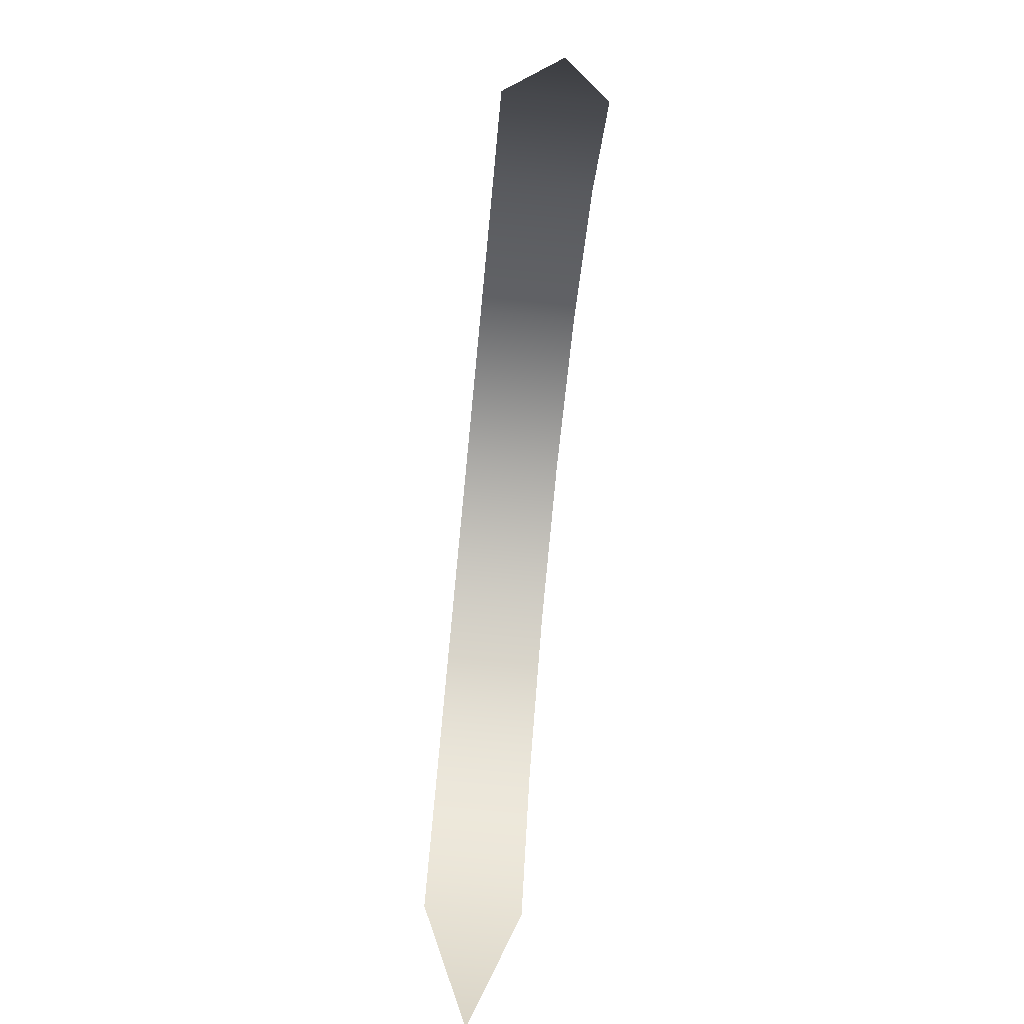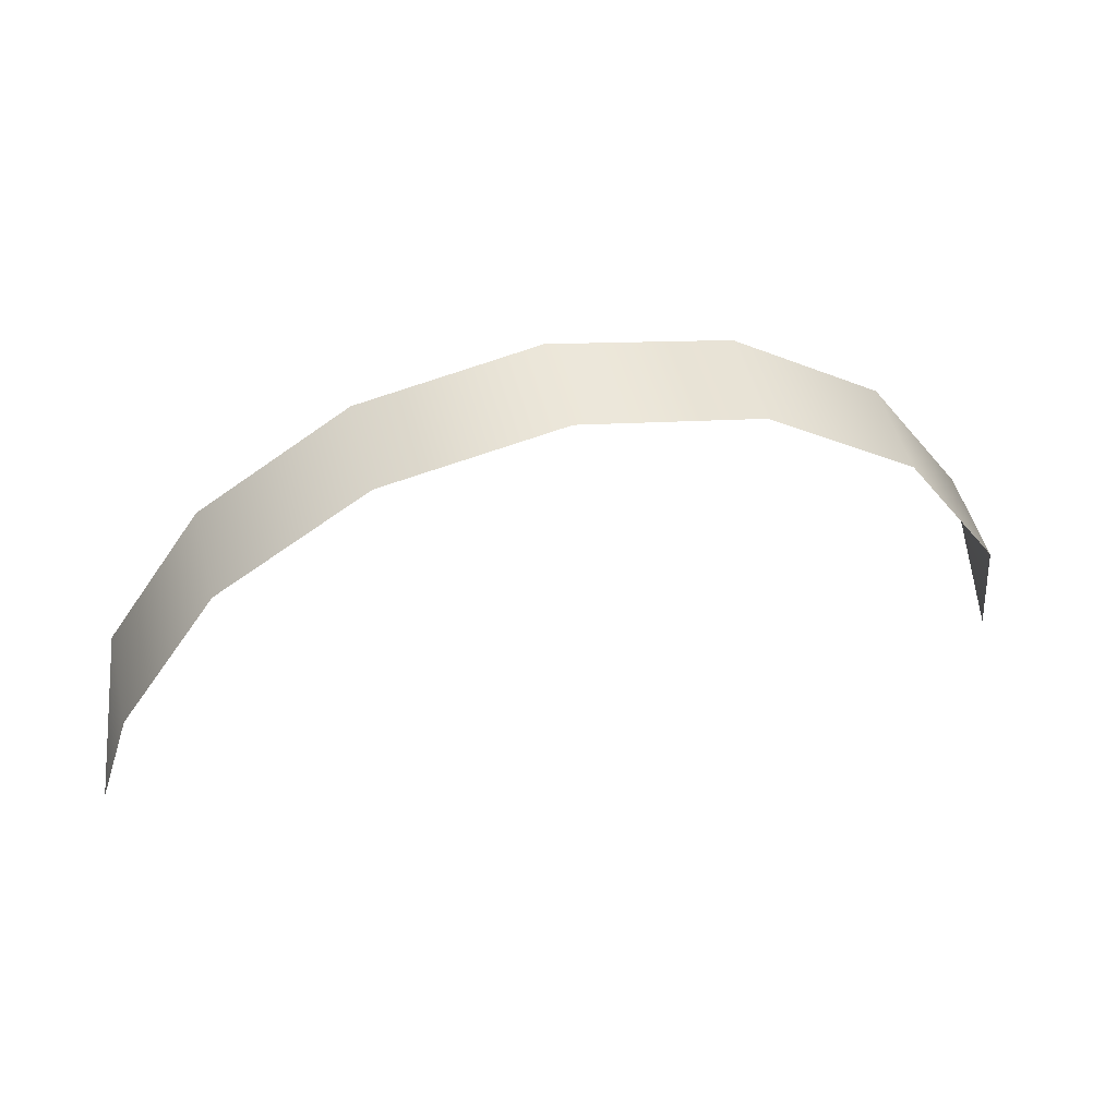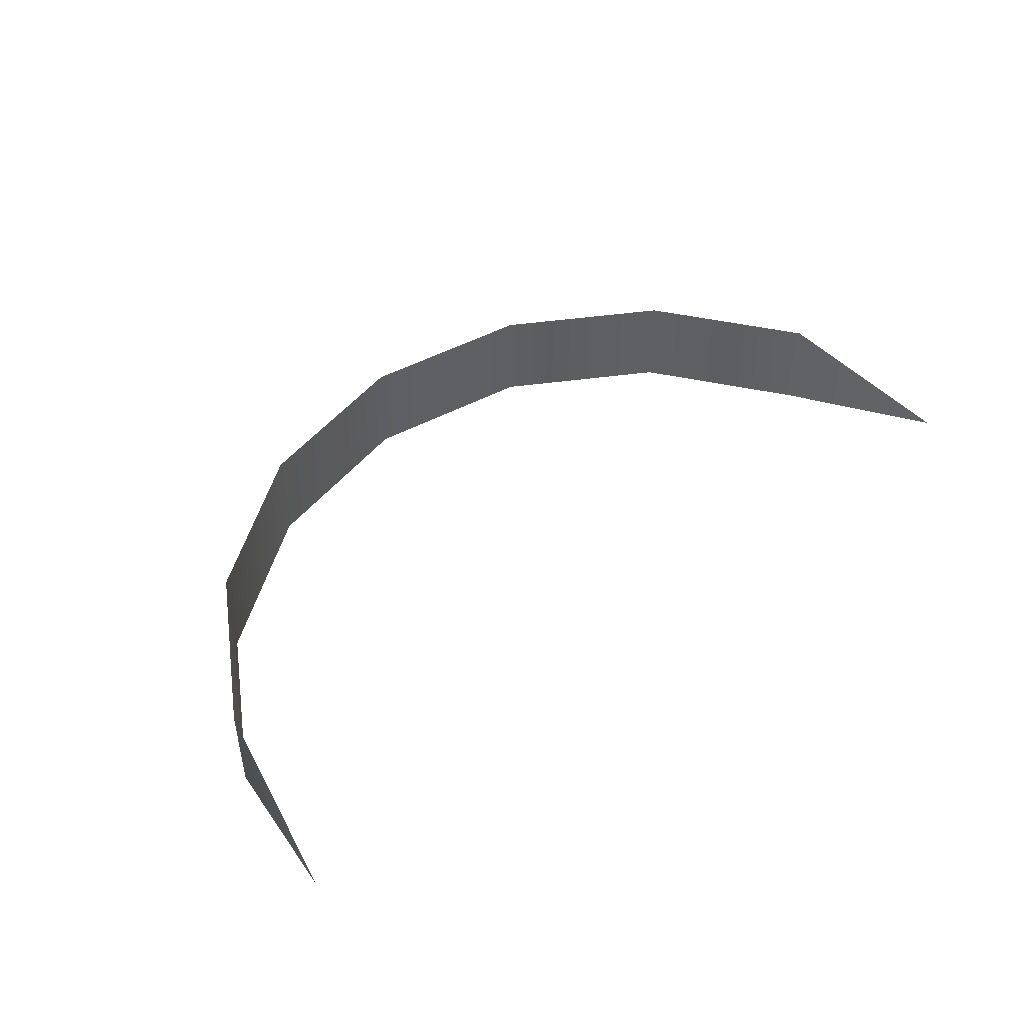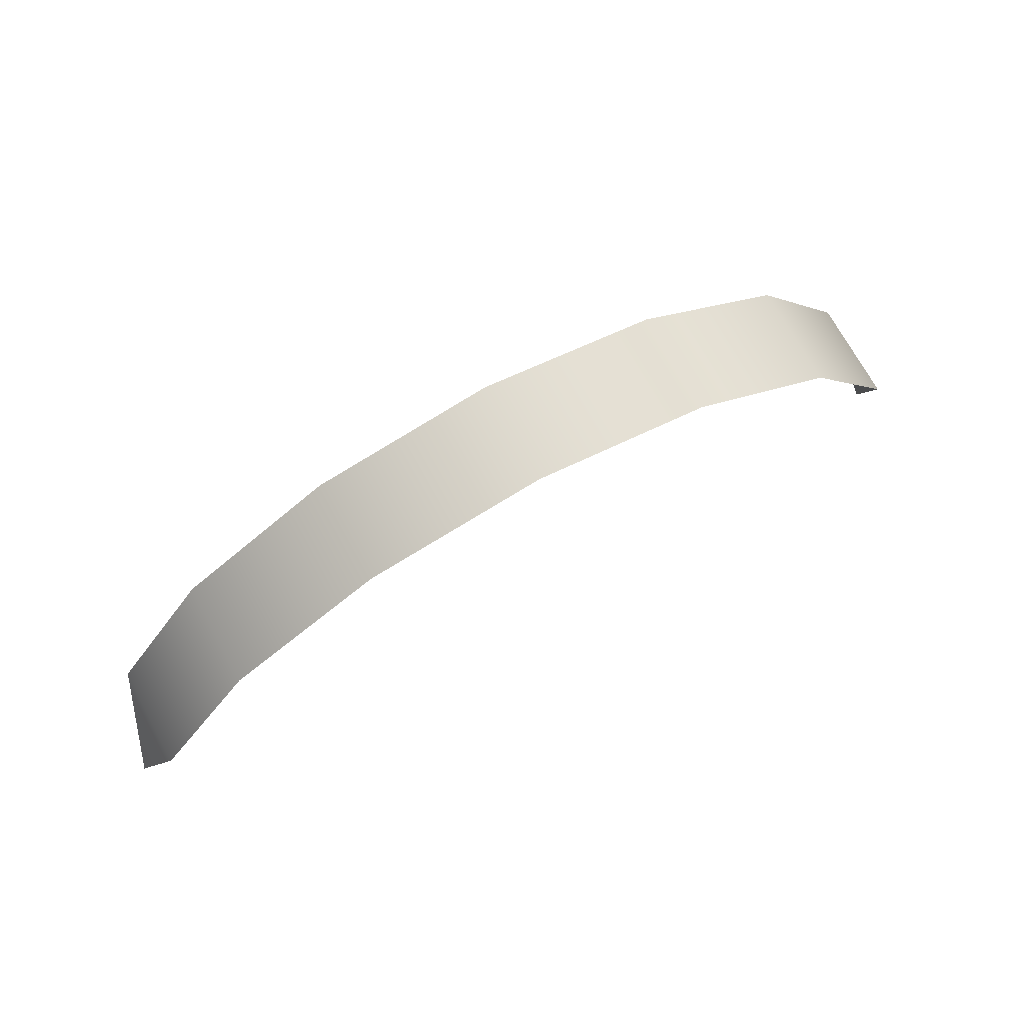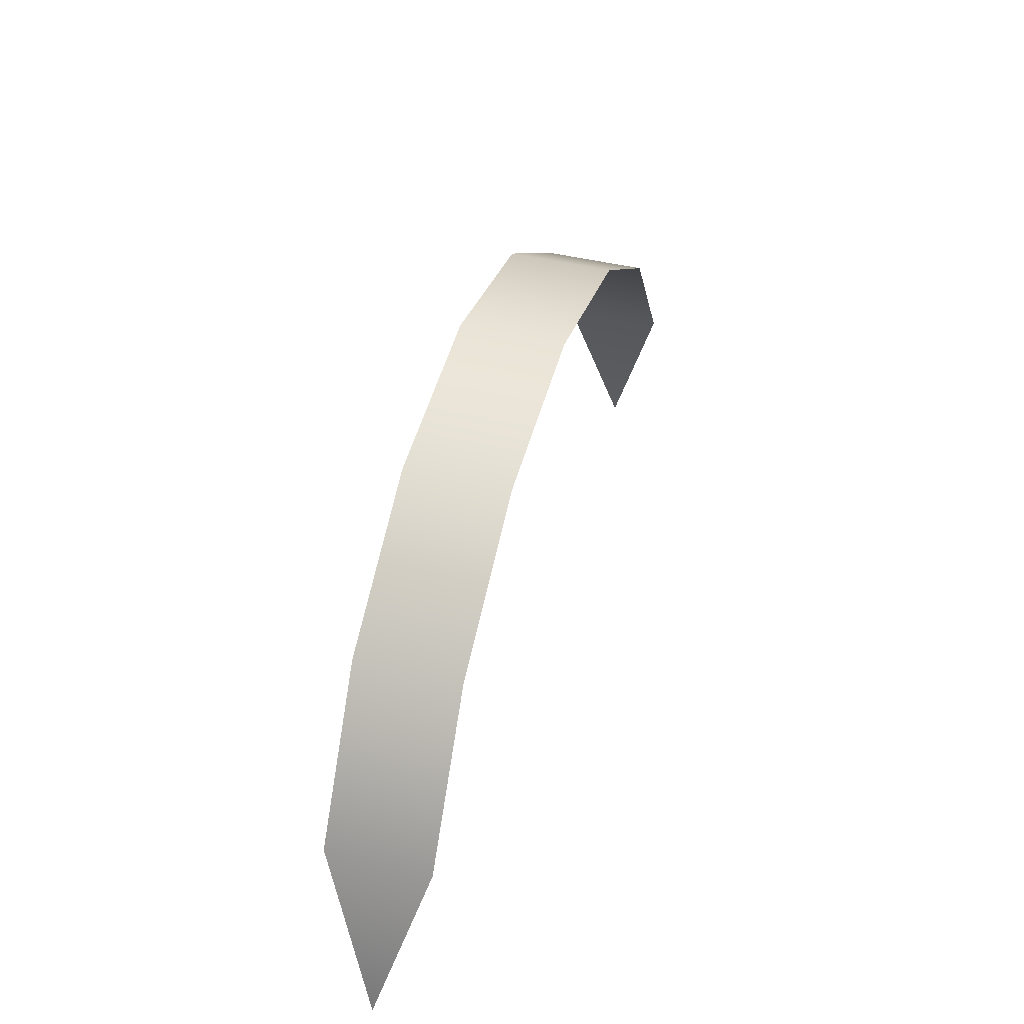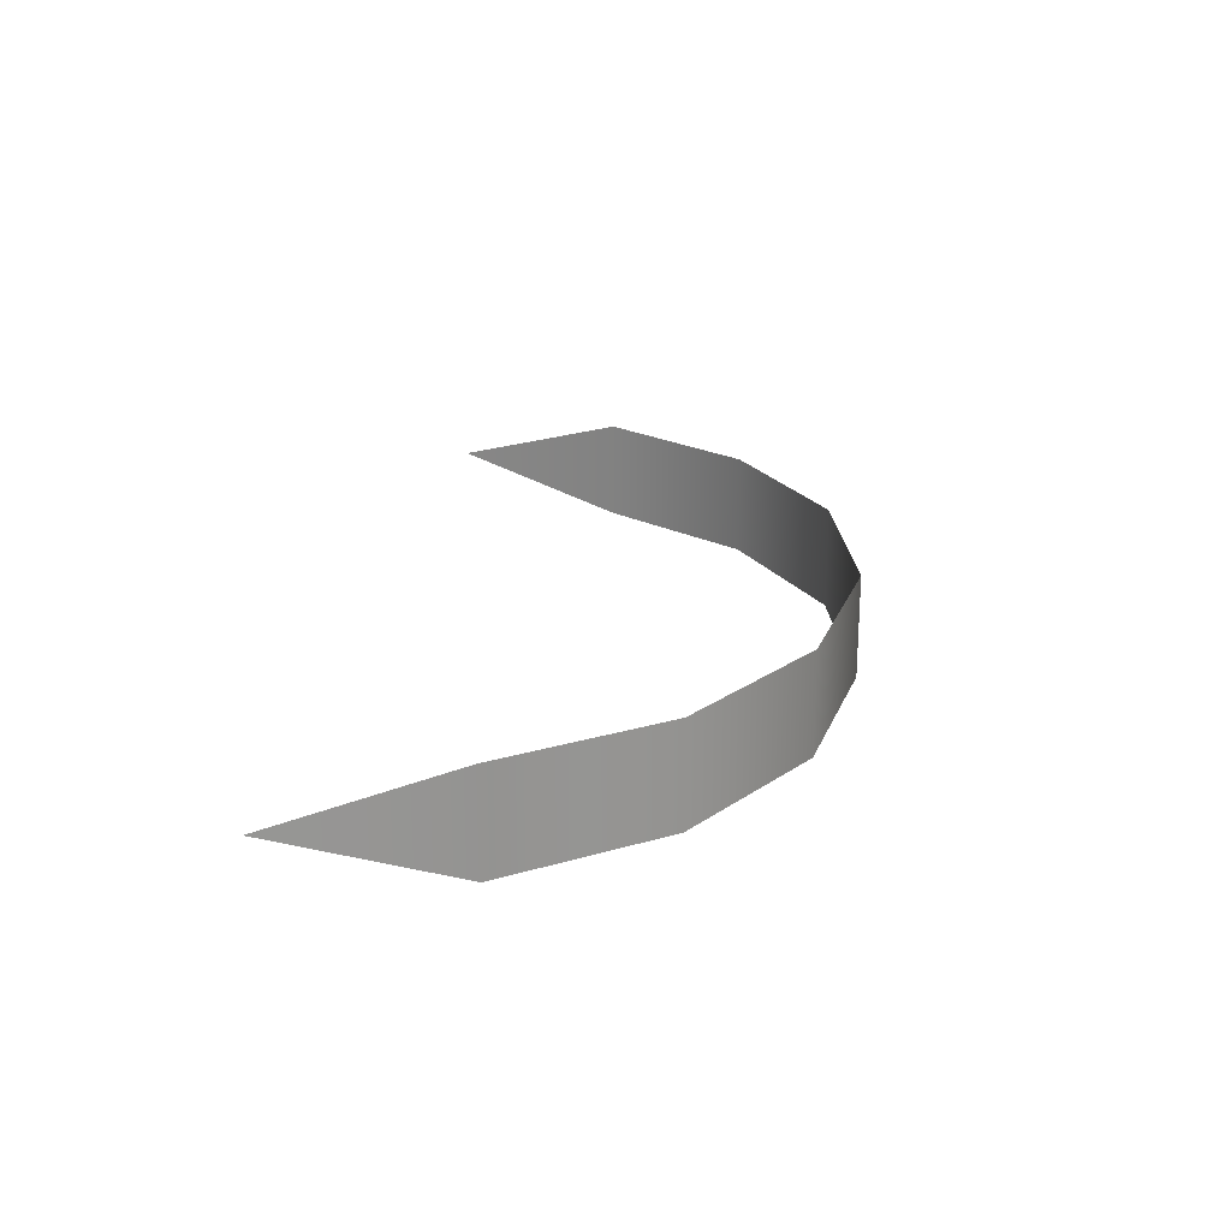
<metadata>
{"format":"obj","ext":"obj","renderer":"f3d","projection":"perspective","resolution":1024,"background":"white","views":[{"elev":-75.6,"azim":-95.6,"up":"+Z"},{"elev":48.8,"azim":166.0,"up":"+Z"},{"elev":47.4,"azim":137.5,"up":"+Y"},{"elev":71.5,"azim":-28.7,"up":"+Z"},{"elev":42.7,"azim":106.5,"up":"+Z"},{"elev":22.7,"azim":-83.1,"up":"+Y"}]}
</metadata>
<code>
o Sphere.001_Sphere.002
v 0.03054 0.1273 0.375
v -0.03054 0.1273 0.375
v -0.0279 0.1239 0.3866
v -0.0279 0.1307 0.3866
v 0.01156 0.1239 0.4029
v 0.01156 0.1307 0.4029
v 0.0279 0.1307 0.3866
v 0.0279 0.1239 0.3866
v 0.02135 0.1307 0.3964
v 0.02135 0.1239 0.3964
v -0.01156 0.1239 0.4029
v -0.01156 0.1307 0.4029
v -0.02135 0.1307 0.3964
v -0.02135 0.1239 0.3964
v 0 0.1239 0.4052
v 0 0.1307 0.4052
f 3 4 2
f 7 8 1
f 13 11 12
f 4 14 13
f 12 15 16
f 9 8 7
f 16 5 6
f 6 10 9
f 13 14 11
f 4 3 14
f 12 11 15
f 9 10 8
f 16 15 5
f 6 5 10

</code>
